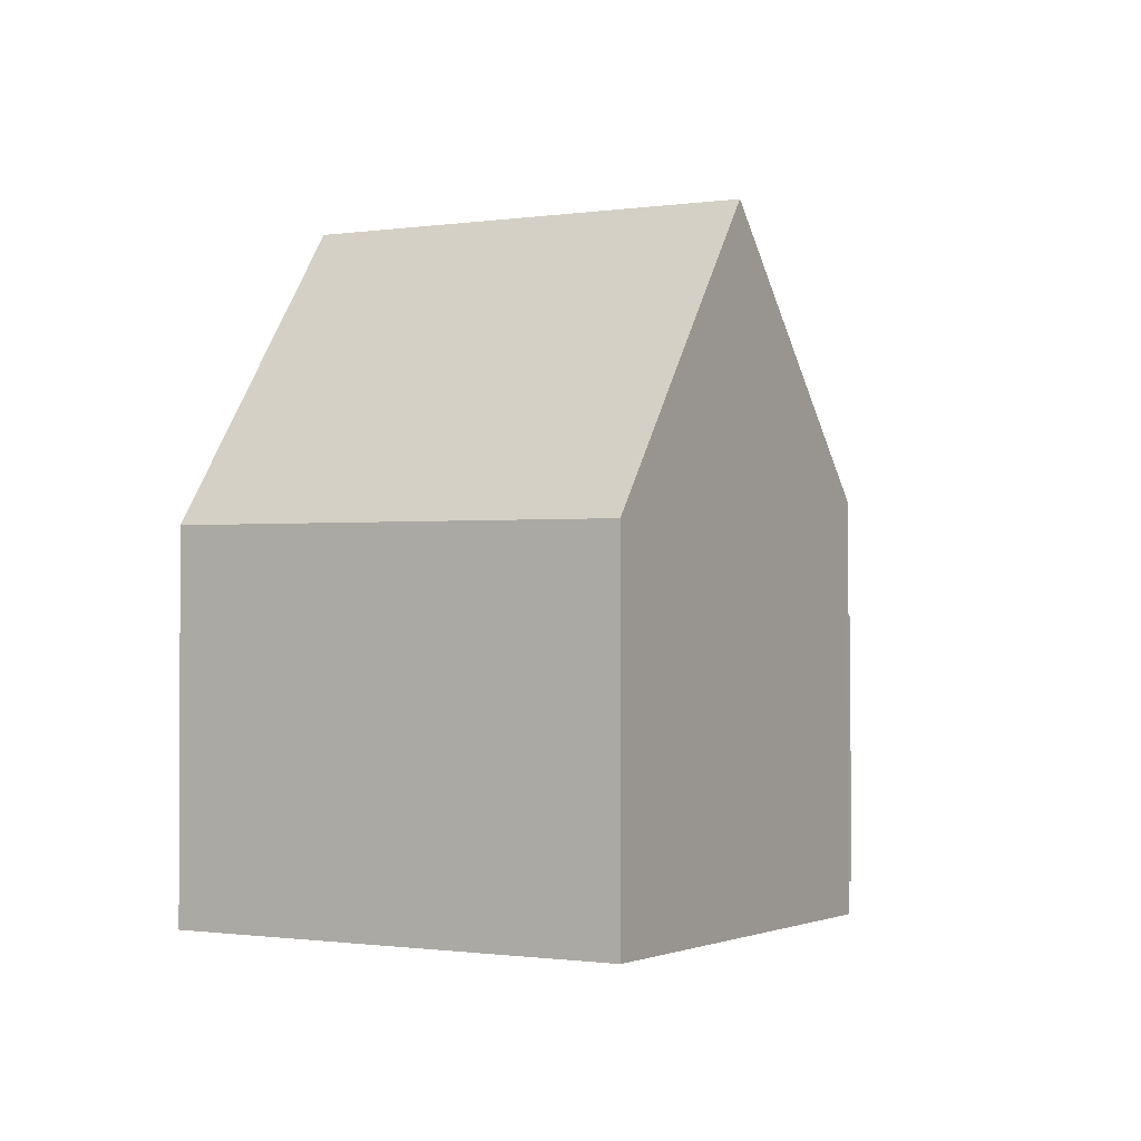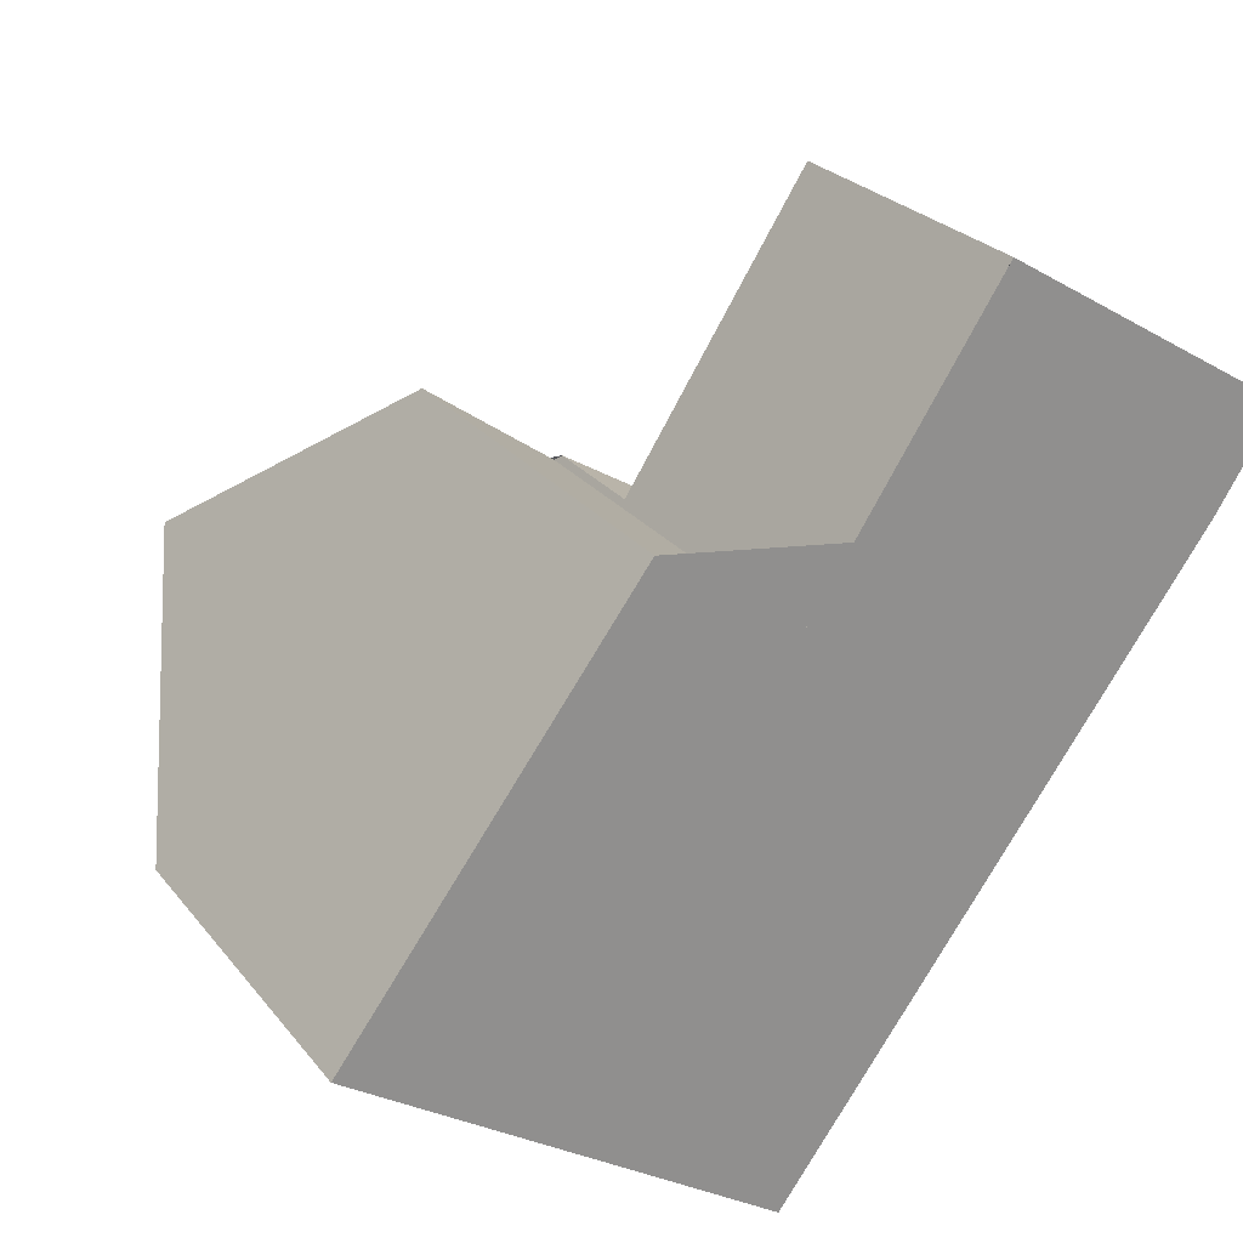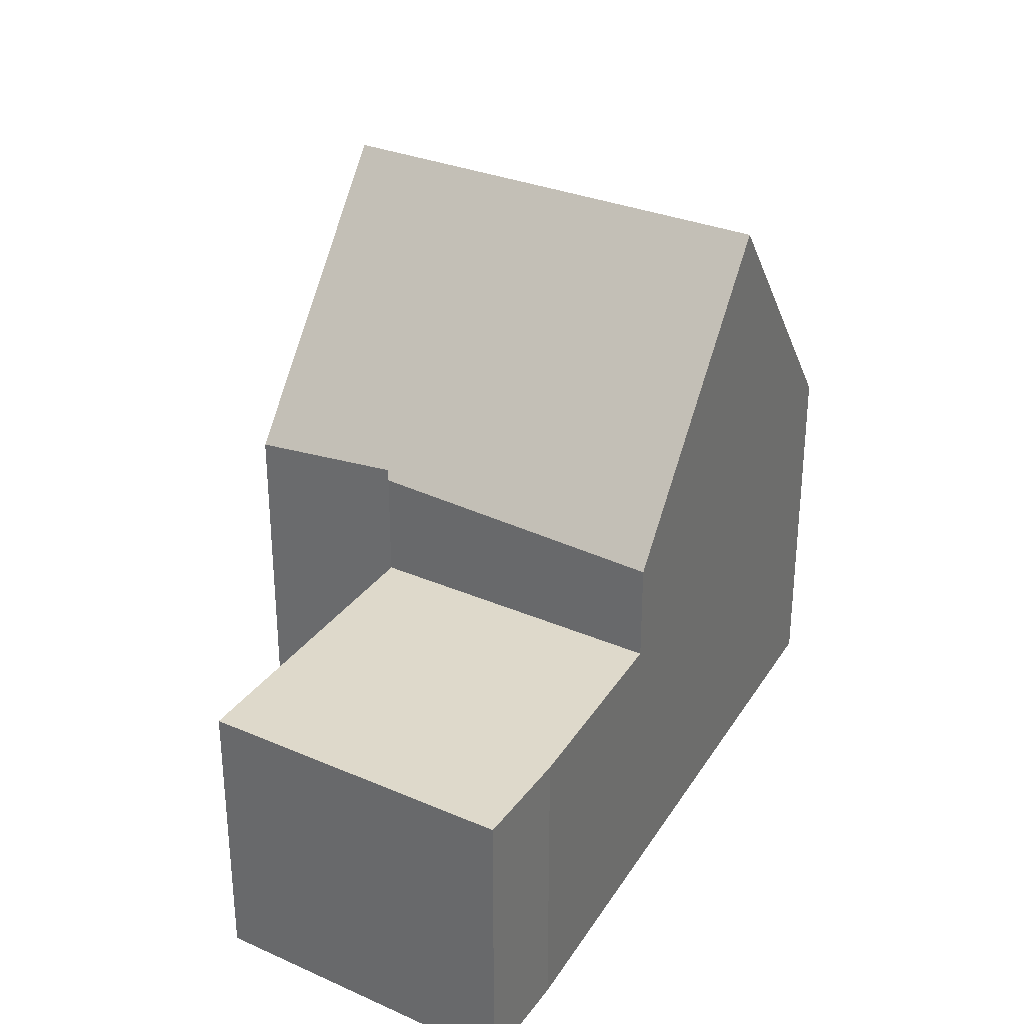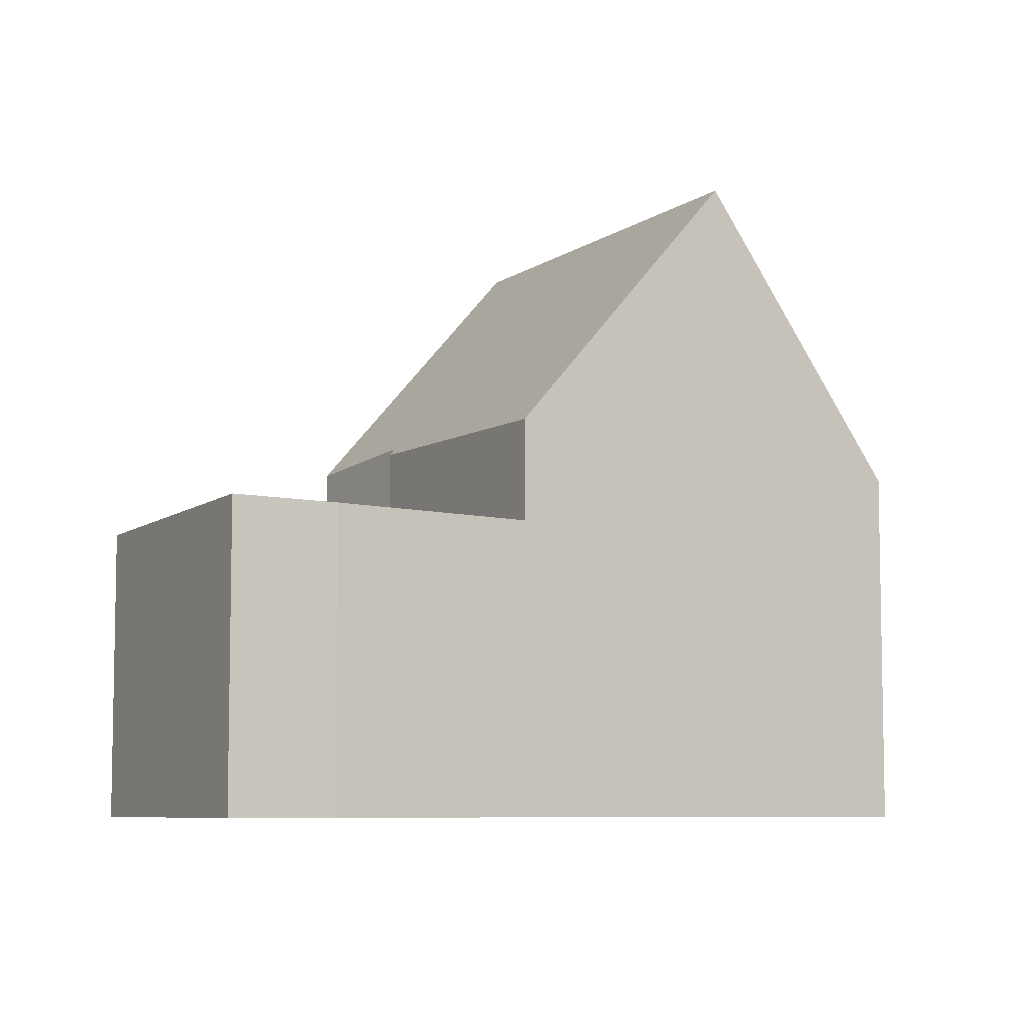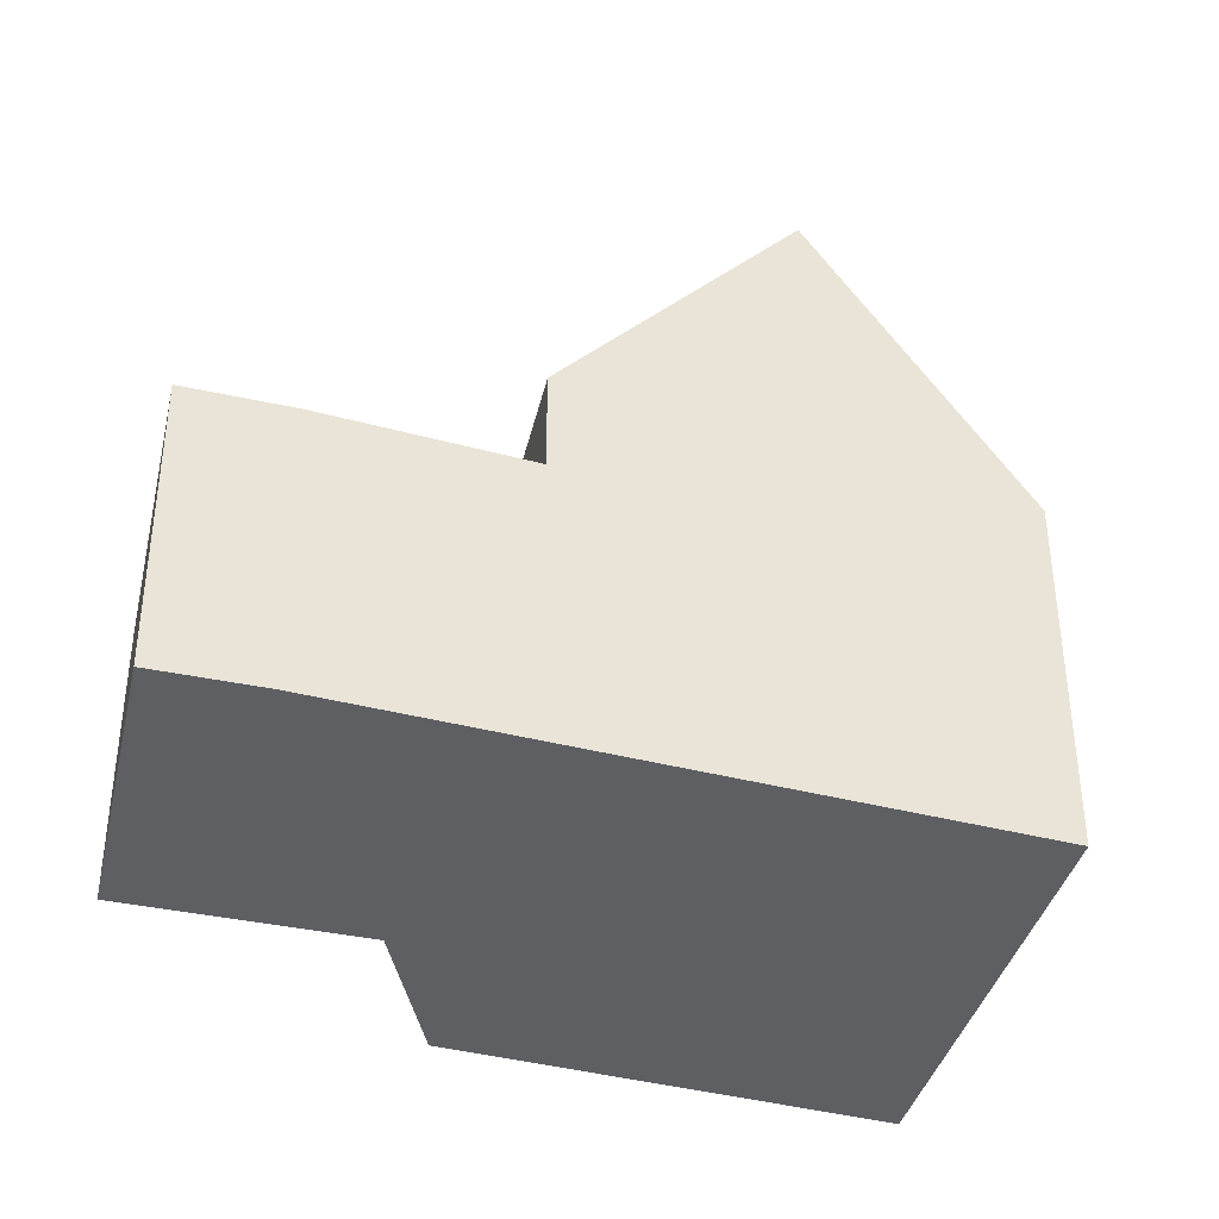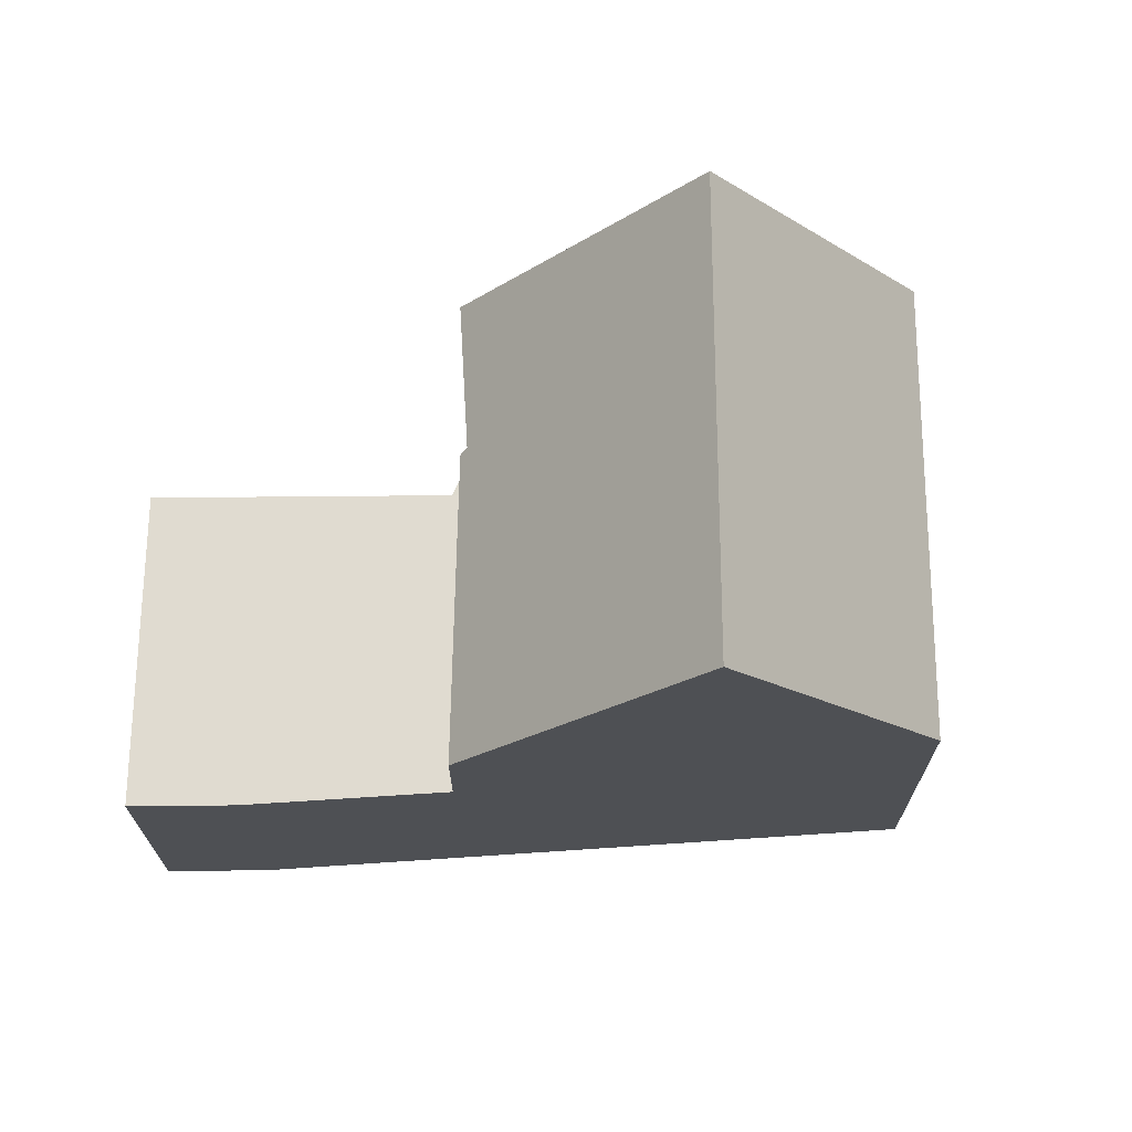
<metadata>
{"format":"obj","ext":"obj","renderer":"f3d","projection":"perspective","resolution":1024,"background":"white","views":[{"elev":-1.6,"azim":66.2,"up":"+Z"},{"elev":25.1,"azim":151.1,"up":"+Y"},{"elev":33.0,"azim":-116.7,"up":"+Z"},{"elev":-7.2,"azim":-87.1,"up":"+Z"},{"elev":-39.6,"azim":-71.6,"up":"+Z"},{"elev":71.1,"azim":-57.5,"up":"+Z"}]}
</metadata>
<code>
v -224.4 -689.1 3.143
v -225.1 -688.2 3.157
v -222.1 -686.4 3.096
v -220.1 -695 3.917
v -215.9 -692.2 3.854
v -220.2 -689.3 4.337
v -218.8 -688.3 4.21
v -220.9 -688.3 3.069
v -223.7 -690.2 3.127
v -220.3 -689.2 3.056
v -223.1 -690.9 3.114
v -223.1 -690.9 3.114
v -220.3 -689.2 3.056
v -217.3 -690.3 6.984
v -221.6 -693 7.069
v -217.6 -693.3 3.879
v -218.9 -691.3 7.016
v -220.2 -694.9 3.968
v -217.6 -693.3 3.93
v -215.9 -692.2 3.905
v -221.6 -693 7.069
v -217.3 -690.3 6.984
v -223.1 -690.9 4.2
v -220.3 -689.2 4.253
v -218.8 -688.3 4.28
v -219.5 -688.7 4.268
v -220.3 -689.2 4.253
v -223.1 -690.9 4.2
v -224.8 -688.6 3.151
v -223.7 -690.1 3.126
v -221.5 -693 7.068
v -223.1 -690.9 3.114
v -223.1 -690.9 3.114
v -223.1 -690.9 4.201
v -220.1 -694.9 3.967
v -220.1 -694.9 3.917
v -221.5 -693 7.068
v -223.1 -690.9 4.201
v -222.1 -686.4 3.096
v -225 -688.2 3.156
v -220.3 -689.2 3.056
v -220.3 -689.2 4.253
v -222.1 -686.4 3.096
v -222.1 -686.4 3.096
v -218.9 -691.3 7.016
v -220.3 -689.2 3.056
v -220.9 -688.3 3.069
v -220.3 -689.2 4.253
v -216 -692.2 3.905
v -215.9 -692.2 3.855
v -217.3 -690.3 6.985
v -218.8 -688.3 4.21
v -218.8 -688.3 4.28
v -217.3 -690.3 6.985
v -224.8 -688.6 3.151
v -224.4 -689.1 3.143
v -224.4 -689.1 0
v -224.8 -688.6 0
v -222.1 -686.4 3.096
v -225.1 -688.2 3.157
v -225.1 -688.2 0
v -222.1 -686.4 -4.441e-16
v -222.1 -686.4 3.096
v -222.1 -686.4 3.096
v -222.1 -686.4 -4.441e-16
v -222.1 -686.4 0
v -220.2 -694.9 3.968
v -220.1 -695 3.917
v -220.1 -695 -4.441e-16
v -220.2 -694.9 -4.441e-16
v -215.9 -692.2 3.855
v -215.9 -692.2 3.854
v -215.9 -692.2 0
v -215.9 -692.2 0
v -219.5 -688.7 4.268
v -220.2 -689.3 4.337
v -220.2 -689.3 0
v -219.5 -688.7 0
v -218.8 -688.3 4.28
v -218.8 -688.3 4.21
v -218.8 -688.3 -8.882e-16
v -218.8 -688.3 0
v -220.3 -689.2 3.056
v -220.9 -688.3 3.069
v -220.9 -688.3 0
v -220.3 -689.2 0
v -224.4 -689.1 3.143
v -223.7 -690.2 3.127
v -223.7 -690.2 4.441e-16
v -224.4 -689.1 0
v -223.7 -690.2 3.127
v -223.1 -690.9 3.114
v -223.1 -690.9 0
v -223.7 -690.2 4.441e-16
v -215.9 -692.2 3.905
v -217.3 -690.3 6.984
v -217.3 -690.3 8.882e-16
v -215.9 -692.2 4.441e-16
v -220.1 -694.9 3.917
v -217.6 -693.3 3.879
v -217.6 -693.3 0
v -220.1 -694.9 4.441e-16
v -221.6 -693 7.069
v -220.2 -694.9 3.968
v -220.2 -694.9 -4.441e-16
v -221.6 -693 0
v -215.9 -692.2 3.854
v -215.9 -692.2 3.905
v -215.9 -692.2 4.441e-16
v -215.9 -692.2 0
v -223.1 -690.9 4.2
v -221.6 -693 7.069
v -221.6 -693 0
v -223.1 -690.9 0
v -217.3 -690.3 6.984
v -218.8 -688.3 4.28
v -218.8 -688.3 0
v -217.3 -690.3 8.882e-16
v -218.8 -688.3 4.21
v -219.5 -688.7 4.268
v -219.5 -688.7 0
v -218.8 -688.3 0
v -220.2 -689.3 4.337
v -220.3 -689.2 4.253
v -220.3 -689.2 0
v -220.2 -689.3 0
v -225 -688.2 3.156
v -224.8 -688.6 3.151
v -224.8 -688.6 0
v -225 -688.2 0
v -220.1 -695 3.917
v -220.1 -694.9 3.917
v -220.1 -694.9 4.441e-16
v -220.1 -695 -4.441e-16
v -220.9 -688.3 3.069
v -222.1 -686.4 3.096
v -222.1 -686.4 0
v -220.9 -688.3 0
v -225.1 -688.2 3.157
v -225 -688.2 3.156
v -225 -688.2 0
v -225.1 -688.2 0
v -222.1 -686.4 3.096
v -222.1 -686.4 3.096
v -222.1 -686.4 -4.441e-16
v -222.1 -686.4 -4.441e-16
v -217.6 -693.3 3.879
v -215.9 -692.2 3.855
v -215.9 -692.2 0
v -217.6 -693.3 0
v -218.8 -688.3 4.21
v -218.8 -688.3 4.21
v -218.8 -688.3 0
v -218.8 -688.3 -8.882e-16
v -220.1 -695 0
v -224.4 -689.1 0
v -225.1 -688.2 0
v -222.1 -686.4 0
v -220.2 -689.3 0
v -218.8 -688.3 0
v -215.9 -692.2 0
f 30 9 1 29
f 33 11 9 30
f 41 32 34 42
f 50 16 19 49
f 36 4 18 35
f 35 18 15 37
f 49 19 17 51
f 53 26 52
f 31 21 28 38
f 44 3 39 43
f 47 8 10 46
f 32 12 23 34
f 35 19 16 36
f 37 17 19 35
f 54 45 48 27 6 26 53
f 43 39 8 47
f 42 24 13 41
f 43 40 2 44
f 46 33 30 47
f 45 31 38 48
f 47 30 29 40 43
f 49 20 5 50
f 51 14 20 49
f 52 7 25 53
f 53 25 22 54
f 56 57 58 55
f 60 61 62 59
f 64 65 66 63
f 68 69 70 67
f 72 73 74 71
f 76 77 78 75
f 80 81 82 79
f 84 85 86 83
f 88 89 90 87
f 92 93 94 91
f 96 97 98 95
f 100 101 102 99
f 104 105 106 103
f 108 109 110 107
f 112 113 114 111
f 116 117 118 115
f 120 121 122 119
f 124 125 126 123
f 128 129 130 127
f 132 133 134 131
f 136 137 138 135
f 140 141 142 139
f 144 145 146 143
f 148 149 150 147
f 152 153 154 151
f 156 157 158 159 160 161 155

</code>
